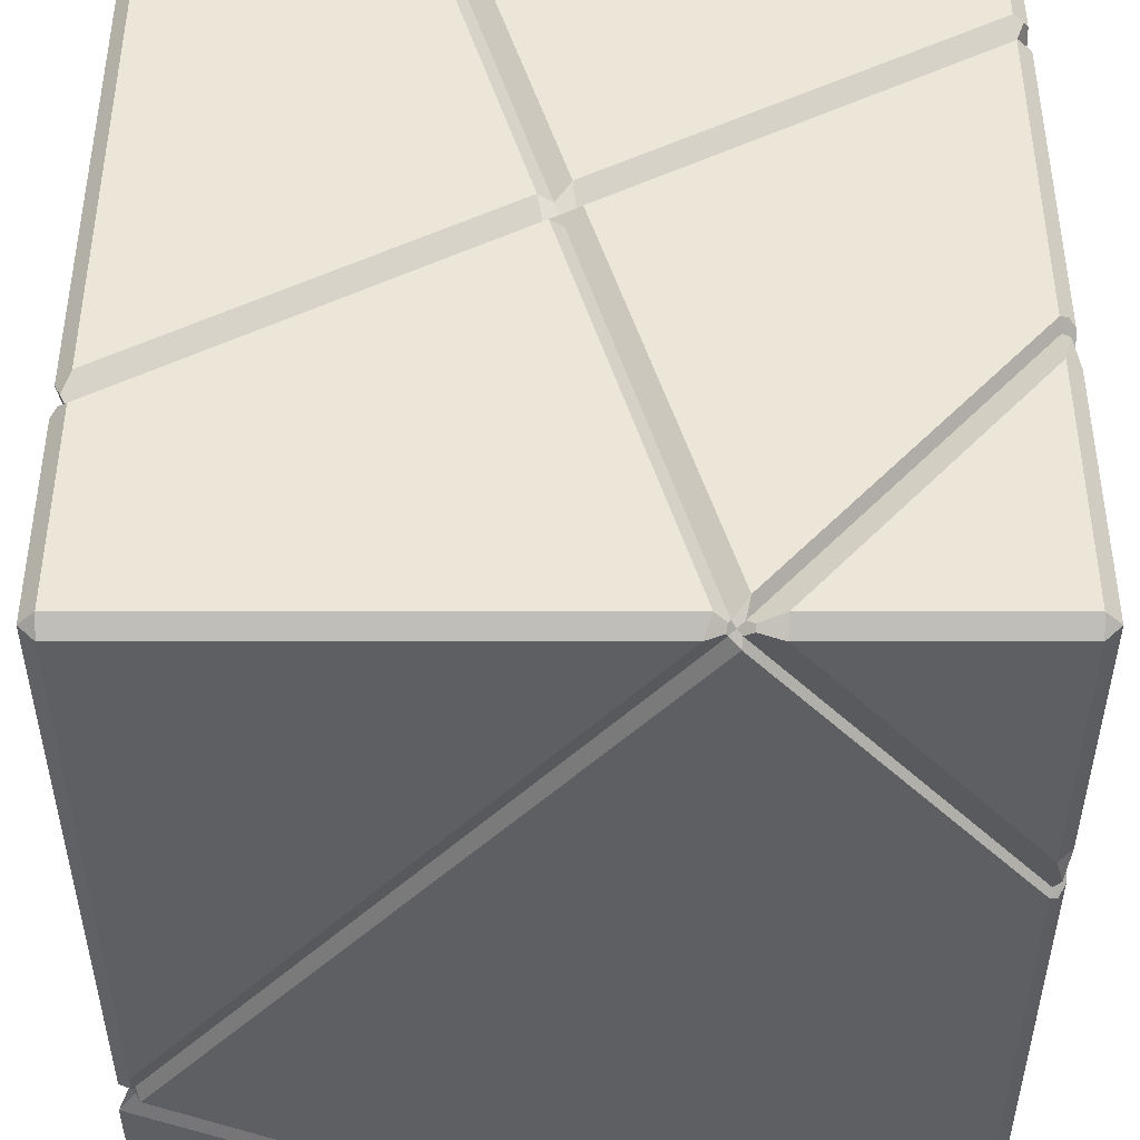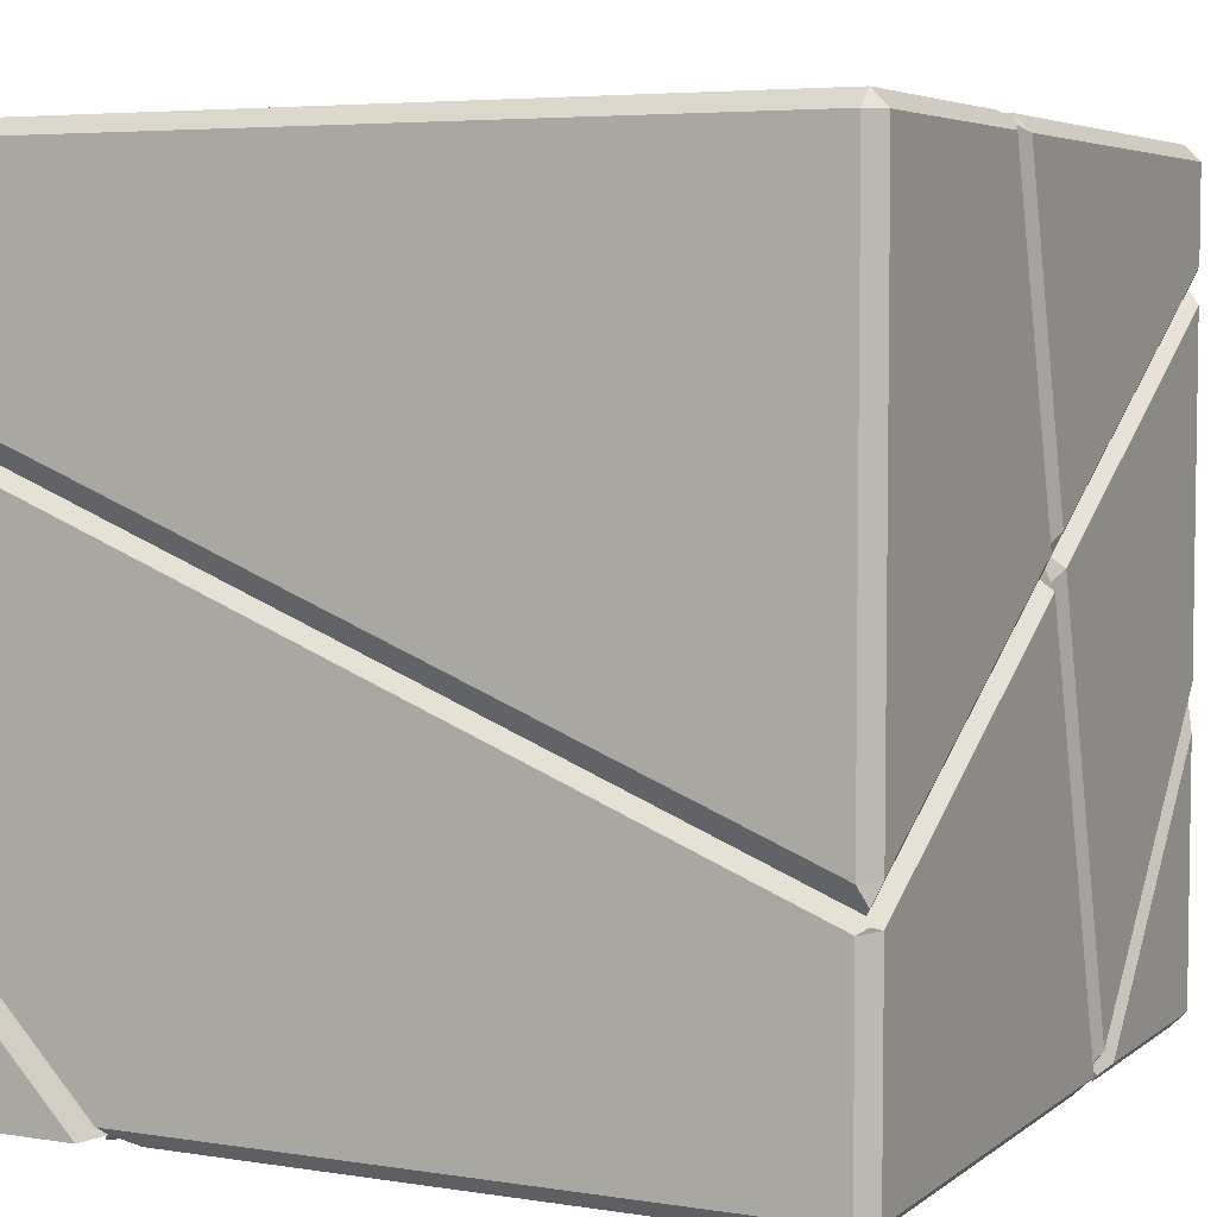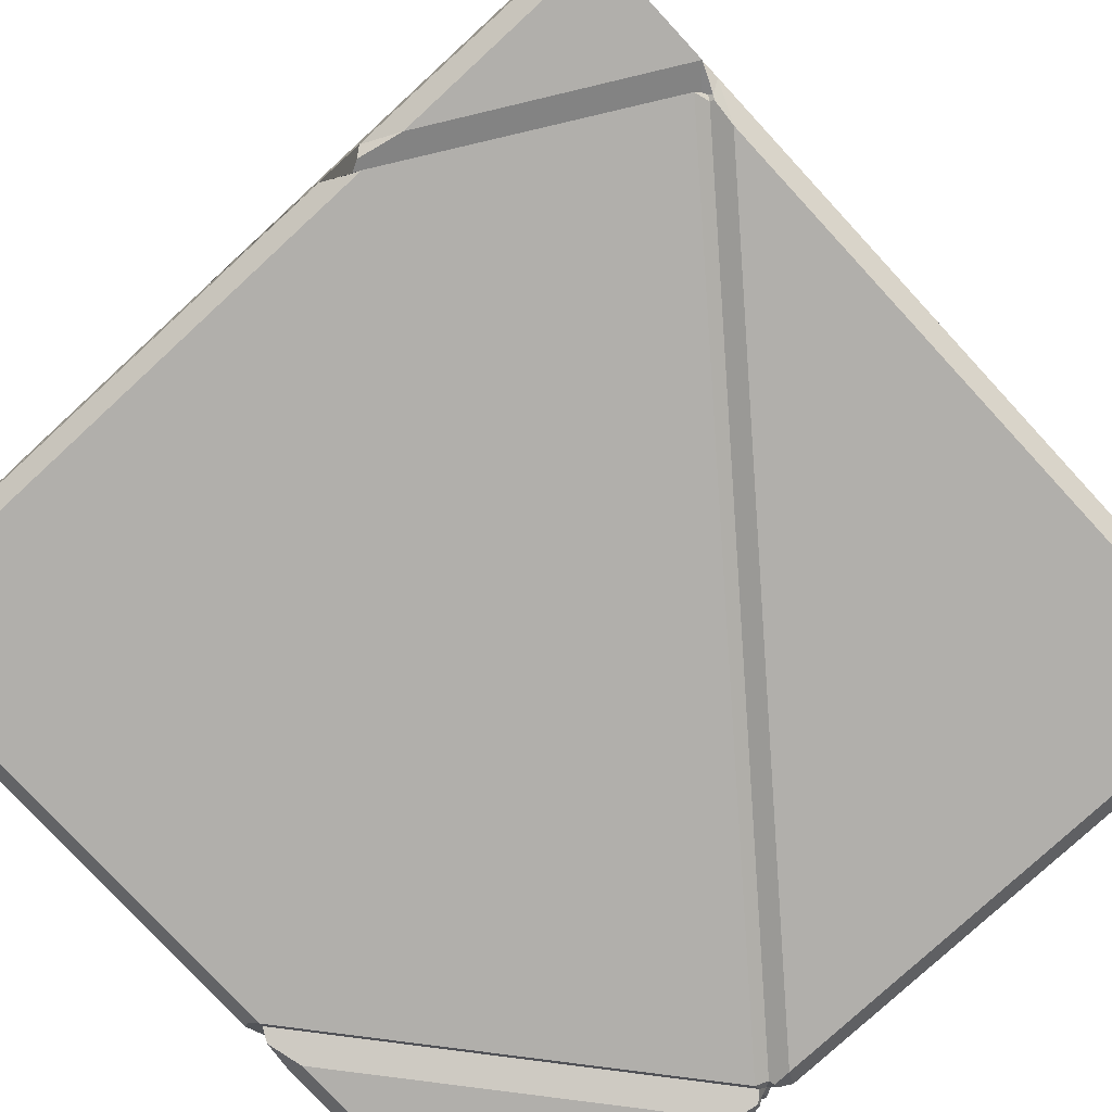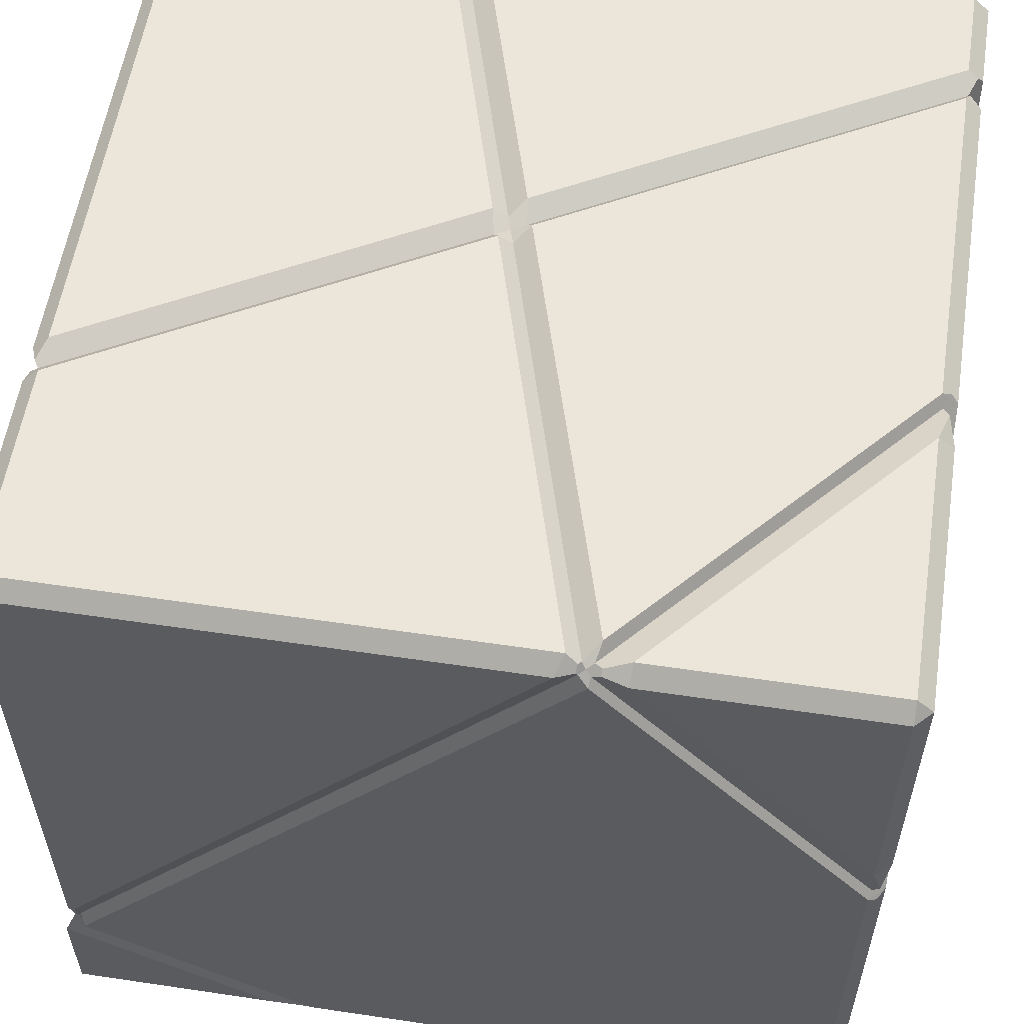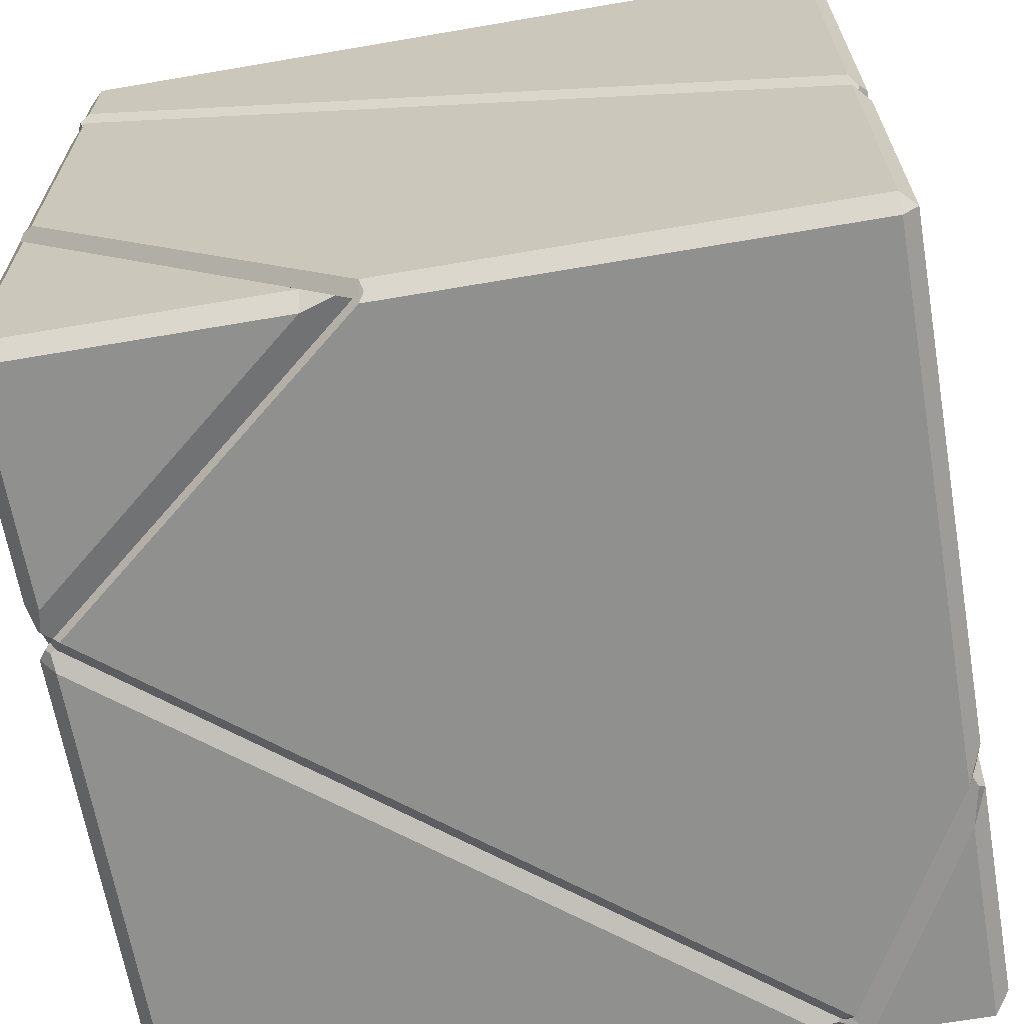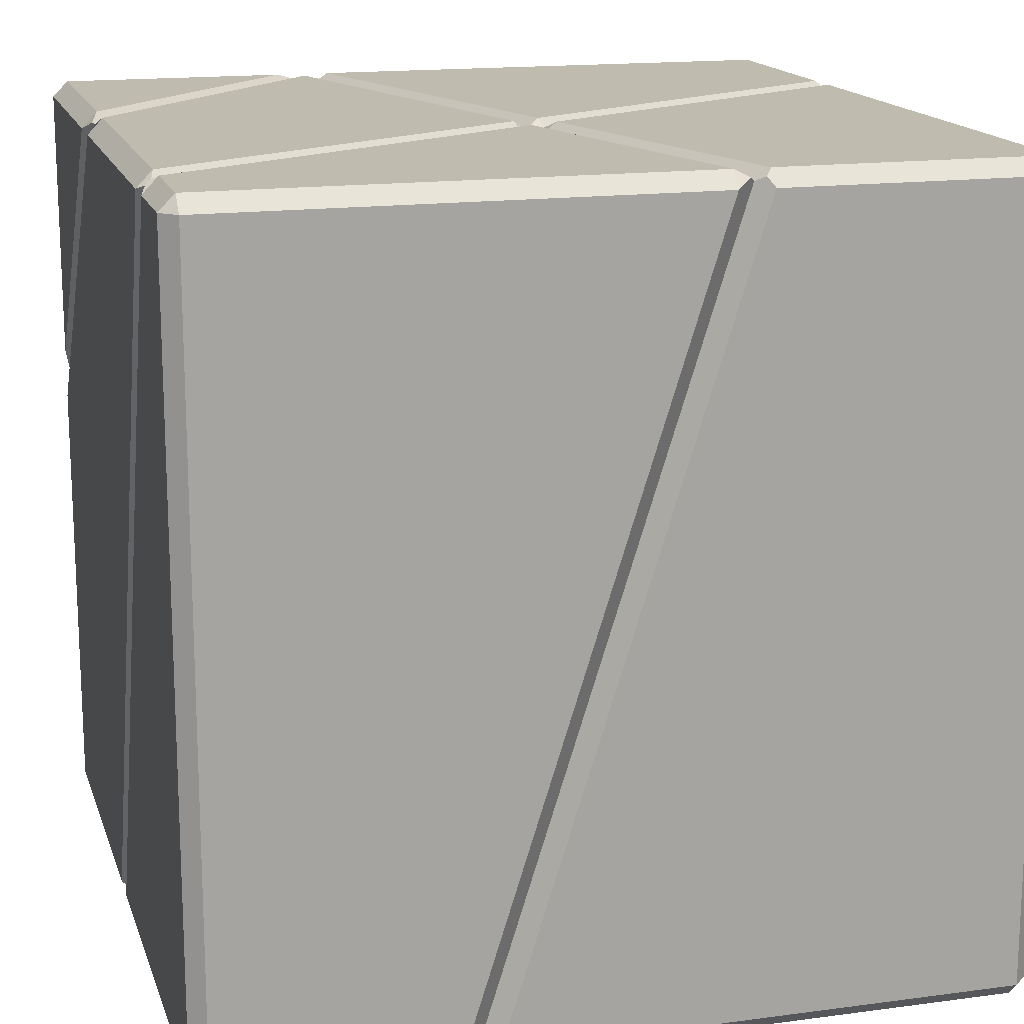
<metadata>
{"format":"obj","ext":"obj","renderer":"f3d","projection":"perspective","resolution":1024,"background":"white","views":[{"elev":49.2,"azim":180.0,"up":"+Y"},{"elev":5.1,"azim":116.1,"up":"+Z"},{"elev":-78.1,"azim":42.7,"up":"+Z"},{"elev":56.9,"azim":-171.2,"up":"+Y"},{"elev":-65.5,"azim":-80.2,"up":"+Z"},{"elev":16.0,"azim":-15.5,"up":"+Y"}]}
</metadata>
<code>
o Cube
v -0.9674 0.9716 0.6764
v -0.9674 0.9716 -0.224
v -0.3278 1 -0.9204
v -0.3099 0.9366 -1
v -0.2906 0.9716 -0.9587
v -0.3006 0.9643 -0.9717
v -0.2855 0.9539 -0.981
v -0.3121 0.9538 -0.981
v -0.3175 0.9716 -0.959
v 0.9726 -0.9684 0.3747
v 0.9726 -0.9684 -0.6025
v -0.9674 0.1628 -0.981
v 0.2649 0.9716 0.9591
v -0.9674 -0.9684 -0.1449
v 0.9726 0.9716 -0.4163
v 0.3592 -0.9684 -0.981
v -0.346 -0.9684 0.9591
v 1 -0.6741 -1
v 0.9481 -0.6398 -1
v 0.9582 -0.6291 -0.981
v 0.9642 -0.616 -0.981
v 0.9579 -0.605 -0.981
v 0.9726 -0.6117 -0.981
v 0.2306 -1 -0.4736
v 0.1786 -1 -0.3684
v 0.08882 -1 -0.3548
v 0.114 -1 -0.4478
v 0.2011 -0.9684 -0.4194
v 0.1509 -0.9684 -0.4105
v 0.1323 -0.9684 -0.3617
v 0.101 -0.9684 -0.4002
v 0.1697 -0.9684 -0.4579
v -0.005708 1 0.1925
v 0.06735 1 0.1523
v 0.04331 1 0.07611
v -0.02723 1 0.1169
v 0.03252 0.9716 0.1563
v 0.02158 0.9716 0.1194
v 0.0563 0.9716 0.09983
v 0.01042 0.9716 0.08263
v -0.01336 0.9716 0.1391
v 1 0.9615 -0.9615
v 0.9615 0.9615 -1
v 0.9615 1 -0.9615
v 0.9615 -1 -0.9615
v 1 -0.9615 -1
v 0.9615 0.9615 1
v 1 0.9615 0.9615
v 0.9615 1 0.9615
v 0.9615 -0.9615 1
v 0.9615 -1 0.9615
v 1 -0.9615 0.9615
v -1 0.9615 -0.9615
v -0.9615 1 -0.9615
v -0.9615 0.9615 -1
v -0.9615 -1 -0.9615
v -1 -0.9615 -0.9615
v -0.9615 -0.9615 -1
v -1 0.9615 0.9615
v -0.9615 0.9615 1
v -0.9615 1 0.9615
v -0.9615 -0.9615 1
v -1 -0.9615 0.9615
v -0.9615 -1 0.9615
v -1 0.9615 0.7361
v -0.9615 1 0.7307
v -0.9856 0.9875 0.7189
v -0.9615 1 0.6432
v -1 0.9615 0.6486
v -0.9719 0.9756 0.6748
v -1 0.9615 -0.1975
v -0.9615 1 -0.2049
v -0.9835 0.9856 -0.1931
v -0.9615 1 -0.3213
v -1 0.9615 -0.3139
v -0.9818 0.9842 -0.2477
v -0.2574 1 -0.9615
v -0.2378 0.9615 -1
v -0.281 0.9663 -0.9861
v -0.2841 0.98 -0.9709
v -0.3924 0.9615 -1
v -0.3946 1 -0.9615
v -0.3353 0.9834 -0.976
v -0.3337 0.9744 -0.9895
v 0.9748 -0.9709 0.373
v 1 -0.9615 0.3371
v 1 -0.9615 0.4266
v 0.9748 -0.9709 0.38
v 0.9615 -1 -0.6462
v 1 -0.9615 -0.6961
v 0.9843 -0.9819 -0.6251
v 1 -0.9615 -0.6053
v 0.9615 -1 -0.5551
v 0.9814 -0.9785 -0.5903
v -1 0.2694 -0.9615
v -0.9615 0.2748 -1
v -0.9834 0.1949 -0.9903
v -0.9615 0.1505 -1
v -1 0.1451 -0.9615
v -0.982 0.1364 -0.9895
v 0.3006 0.9615 1
v 0.3016 1 0.9615
v 0.286 0.9842 0.9771
v 0.2169 1 0.9615
v 0.2159 0.9615 1
v 0.251 0.9824 0.9745
v -1 -0.9615 -0.1654
v -0.9615 -1 -0.1909
v -0.9785 -0.9791 -0.1574
v -0.9615 -1 -0.1037
v -1 -0.9615 -0.07821
v -0.9815 -0.982 -0.1232
v 1 0.9615 -0.447
v 0.9615 1 -0.441
v 0.9827 0.982 -0.4333
v 0.9615 1 -0.3513
v 1 0.9615 -0.3573
v 0.982 0.9813 -0.4015
v 0.2996 -1 -0.9615
v 0.3814 -0.9615 -1
v 0.3435 -0.9793 -0.9875
v 0.4901 -0.9615 -1
v 0.4077 -1 -0.9615
v 0.3885 -0.9832 -0.9899
v -0.3896 -0.9615 1
v -0.3878 -1 0.9615
v -0.3735 -0.984 0.9793
v -0.3031 -1 0.9615
v -0.3049 -0.9615 1
v -0.3359 -0.9795 0.9734
v 0.9615 -0.5421 -1
v 1 -0.6266 -0.9615
v 0.9733 -0.6111 -0.9815
v 0.9665 -0.6021 -0.9849
f 56 119 27 108
f 41 1 67 66 33
f 100 99 71 73 2 12
f 46 18 90
f 104 33 66 61
f 107 69 71 99 57
f 50 47 101 129
f 125 105 60 62
f 44 77 35 114
f 63 59 65 111
f 131 78 43
f 87 117 48 52
f 122 18 46
f 95 75 53
f 128 25 93 85 10 88 51
f 58 98 4 19 120
f 81 96 55
f 74 82 54
f 89 24 123 45
f 116 34 102 49
f 3 5 6 9
f 22 7 79 78 131 134
f 4 8 6 7
f 85 86 113 115 15 10
f 18 20 21 23
f 19 22 21 20
f 24 28 29 32
f 25 30 29 28
f 26 31 29 30
f 27 32 29 31
f 33 37 38 41
f 34 39 38 37
f 35 40 38 39
f 36 41 38 40
f 109 108 27 31 14
f 33 104 106 13 37
f 68 36 3 72
f 36 68 70 1 41
f 73 72 3 9 2
f 5 40 35 77 80
f 91 90 18 23 11
f 4 98 100 12 8
f 17 30 25 128 130
f 134 133 23 21 22
f 14 31 26 110 112
f 115 114 35 39 15
f 121 120 19 20 16
f 127 126 26 30 17
f 10 15 118 117 87 88
f 24 89 91 11 28
f 11 23 133 132 92 94
f 28 11 94 93 25
f 70 69 107 109 14 1
f 1 14 112 111 65 67
f 2 9 83 82 74 76
f 12 2 76 75 95 97
f 3 36 40 5
f 80 79 7 6 5
f 15 39 34 116 118
f 27 119 121 16 32
f 106 105 125 127 17 13
f 13 17 130 129 101 103
f 19 4 7 22
f 8 12 97 96 81 84
f 37 13 103 102 34
f 84 83 9 6 8
f 16 20 18 122 124
f 32 16 124 123 24
f 110 26 126 64
f 42 43 44
f 47 48 49
f 50 51 52
f 53 54 55
f 56 57 58
f 59 60 61
f 62 63 64
f 65 66 67
f 68 69 70
f 71 72 73
f 74 75 76
f 77 78 79 80
f 81 82 83 84
f 89 90 91
f 92 93 94
f 95 96 97
f 98 99 100
f 101 102 103
f 104 105 106
f 107 108 109
f 110 111 112
f 113 114 115
f 116 117 118
f 119 120 121
f 122 123 124
f 125 126 127
f 128 129 130
f 131 132 133 134
f 62 60 59 63
f 47 50 52 48
f 60 105 104 61
f 65 59 61 66
f 56 108 107 57
f 68 72 71 69
f 98 58 57 99
f 110 64 63 111
f 53 75 74 54
f 81 55 54 82
f 55 96 95 53
f 42 132 131 43
f 77 44 43 78
f 113 42 44 114
f 119 56 58 120
f 51 88 87 52
f 116 49 48 117
f 50 129 128 51
f 92 86 85 93
f 46 90 89 45
f 122 46 45 123
f 64 126 125 62
f 101 47 49 102
f 92 132 42 113 86

</code>
